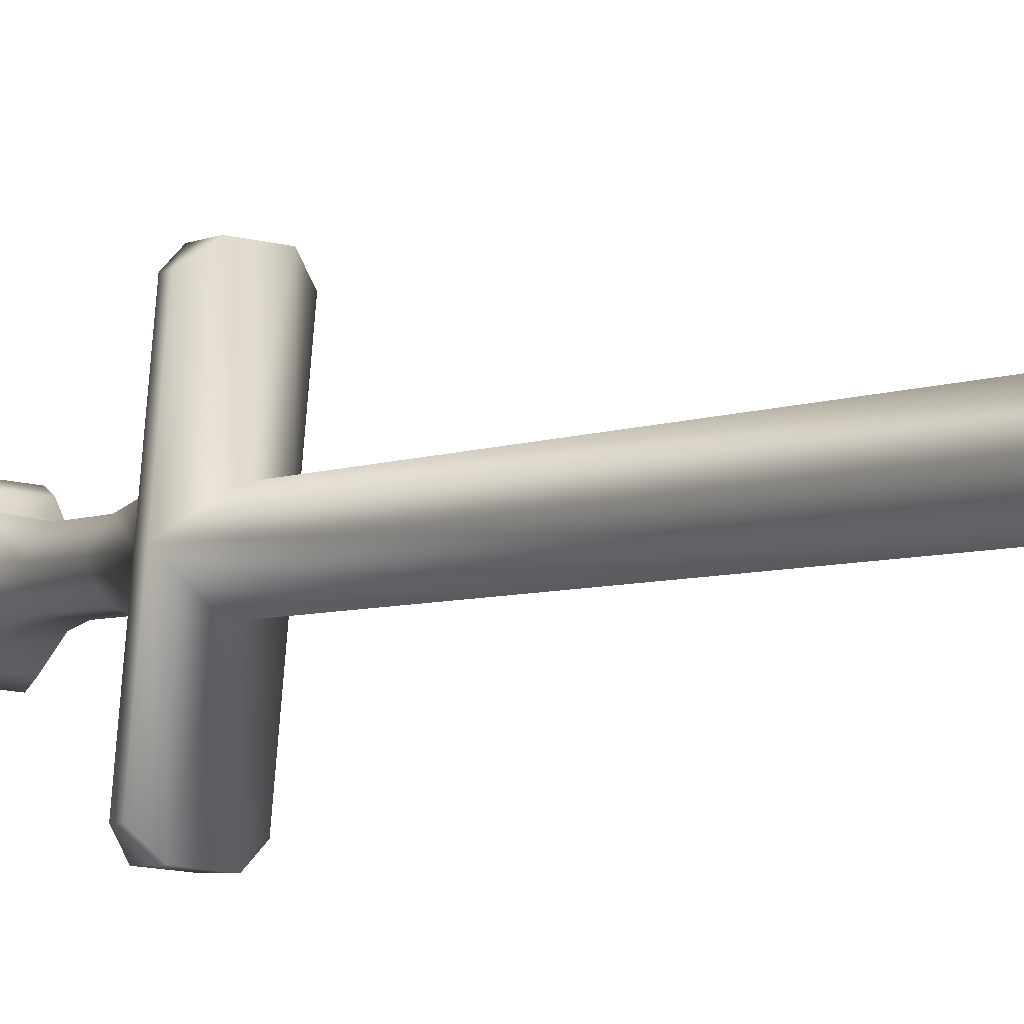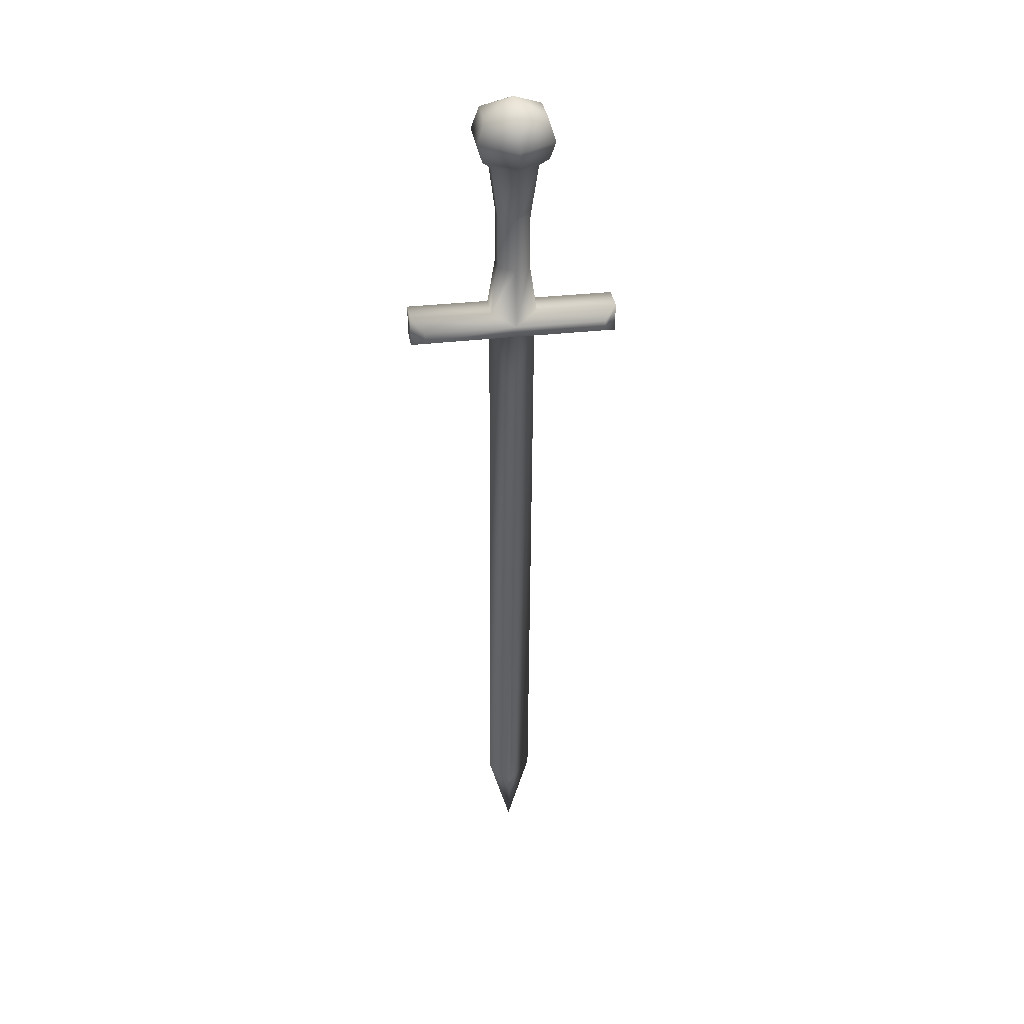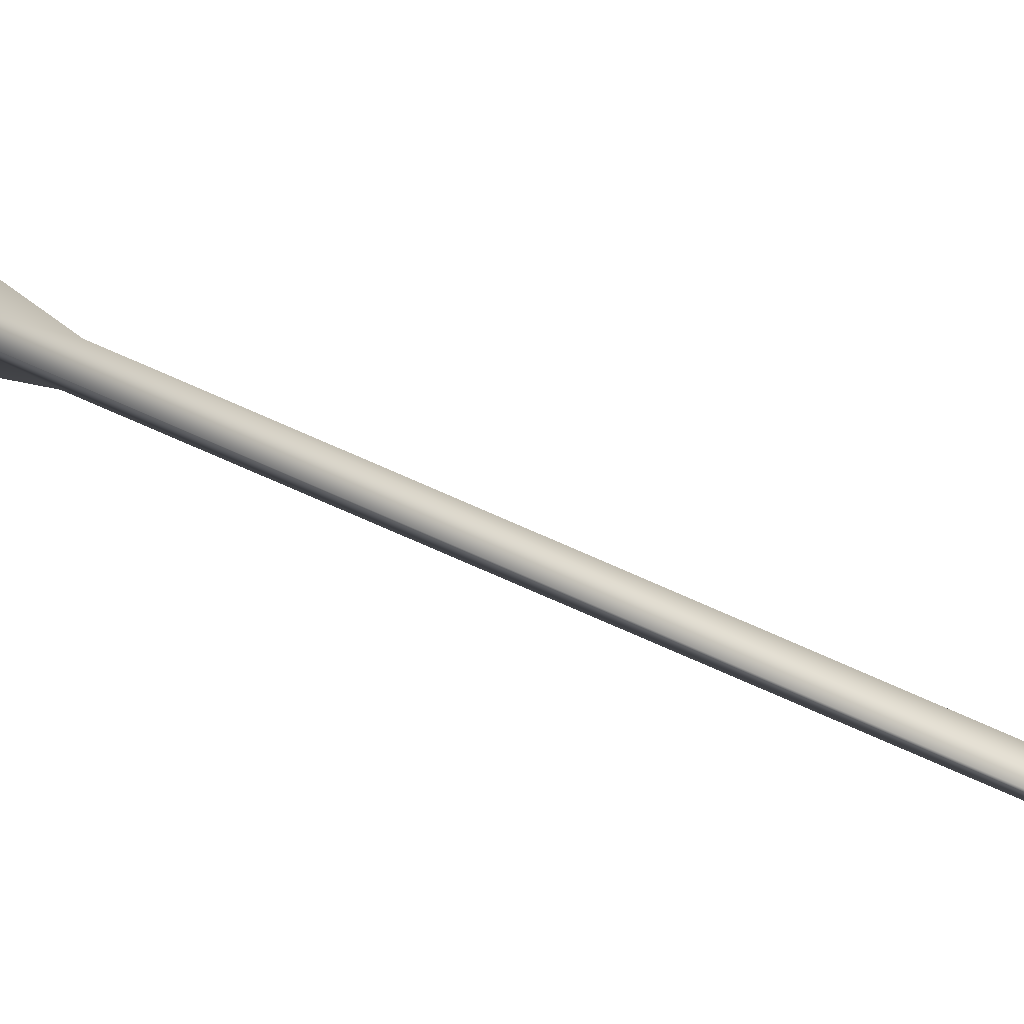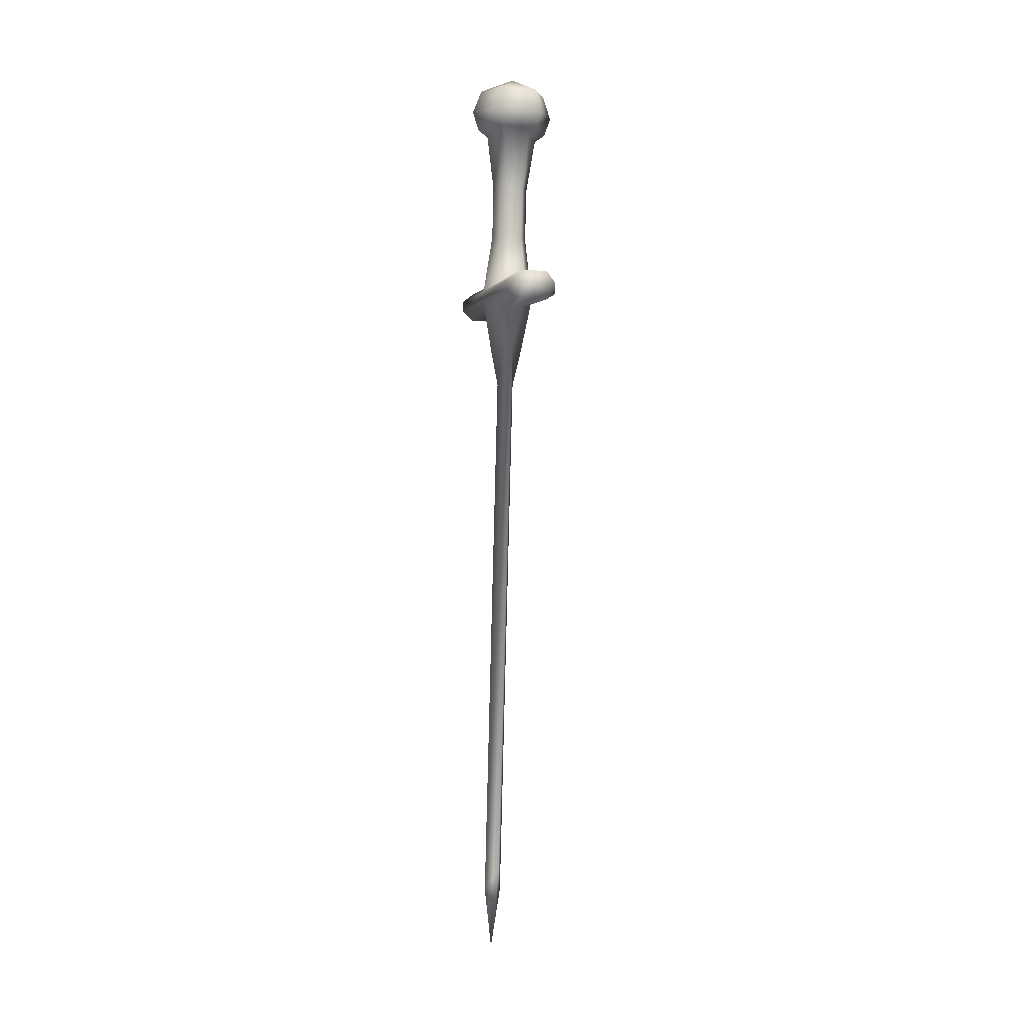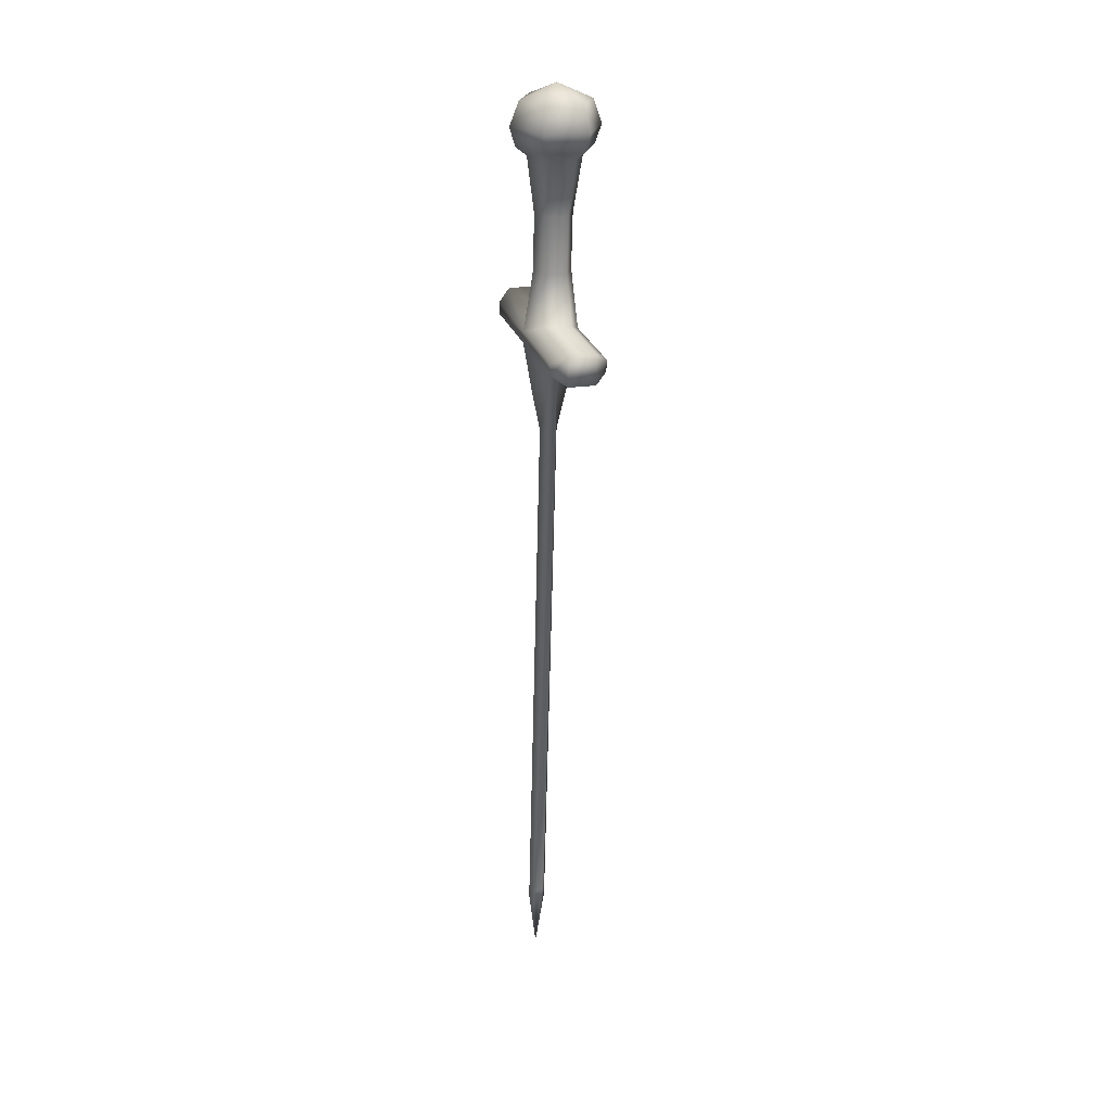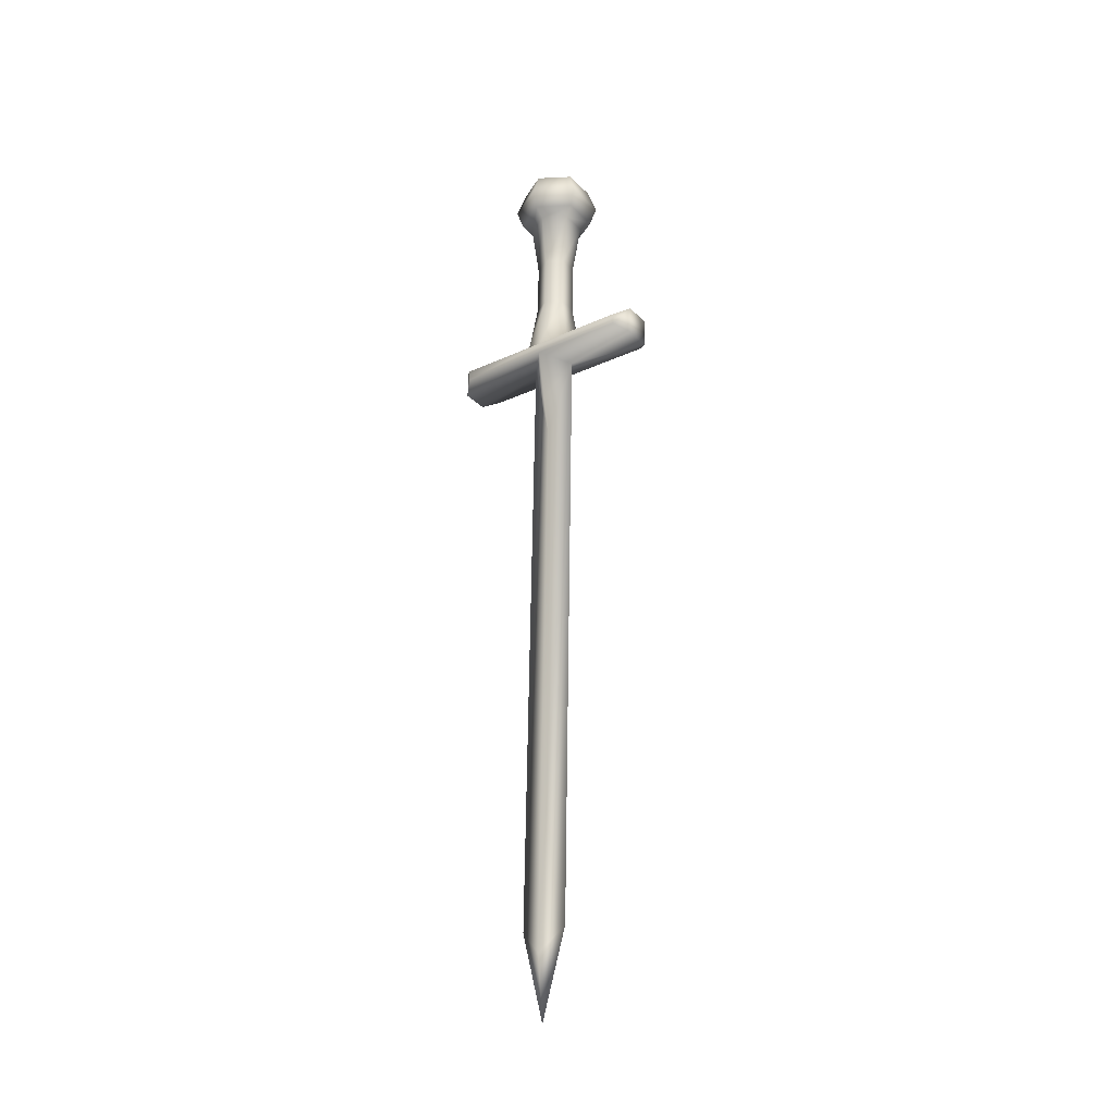
<metadata>
{"format":"obj","ext":"obj","renderer":"f3d","projection":"perspective","resolution":1024,"background":"white","views":[{"elev":-3.9,"azim":-26.4,"up":"+Z"},{"elev":34.1,"azim":-93.9,"up":"+Y"},{"elev":-71.6,"azim":-112.7,"up":"+Z"},{"elev":-0.1,"azim":169.8,"up":"+Y"},{"elev":26.0,"azim":169.2,"up":"+Y"},{"elev":-27.5,"azim":130.4,"up":"+Y"}]}
</metadata>
<code>
g Mesh01
v -7469 232.7 -7161
v -7466 241.9 -7159
v -7468 241.8 -7162
v -7467 234.3 -7158
v -7463 242 -7159
v -7462 234.4 -7158
v -7462 242 -7162
v -7461 233 -7162
v -7464 242 -7164
v -7463 234.4 -7166
v -7467 241.9 -7164
v -7467 234.3 -7165
v -7466 250.2 -7159
v -7468 250.2 -7162
v -7464 250.3 -7159
v -7462 250.3 -7162
v -7464 250.3 -7164
v -7467 250.2 -7164
v -7467 258.5 -7158
v -7470 258.5 -7161
v -7463 258.6 -7158
v -7461 258.7 -7162
v -7464 258.6 -7165
v -7468 258.5 -7165
v -7468 232.7 -7147
v -7465 234.3 -7146
v -7467 234.3 -7158
v -7469 232.7 -7161
v -7465 234.3 -7146
v -7461 234.4 -7146
v -7462 234.4 -7158
v -7467 234.3 -7158
v -7461 234.4 -7146
v -7459 232.9 -7148
v -7461 233 -7162
v -7462 234.4 -7158
v -7462 233 -7176
v -7464 234.5 -7178
v -7463 234.4 -7166
v -7464 234.5 -7178
v -7468 234.4 -7178
v -7467 234.3 -7165
v -7468 234.4 -7178
v -7470 232.8 -7176
v -7467 234.3 -7165
v -7468 231 -7147
v -7465 229.8 -7146
v -7469 231 -7161
v -7461 229.9 -7146
v -7459 231.2 -7148
v -7461 231.2 -7162
v -7462 231.3 -7176
v -7464 230 -7178
v -7468 229.9 -7178
v -7470 231.1 -7176
v -7464 229.9 -7158
v -7465 229.8 -7146
v -7465 229.9 -7165
v -7468 229.9 -7178
v -7465 229.9 -7165
v -7467 223 -7162
v -7462 223.1 -7162
v -7463 132.9 -7162
v -7462 136.6 -7159
v -7464 229.9 -7158
v -7466 217.3 -7162
v -7461 133 -7162
v -7463 217.4 -7162
v -7463 136.6 -7166
v -7465 229.9 -7165
v -7462 123.5 -7162
v -7463 262.7 -7168
v -7459 262.8 -7162
v -7460 260 -7162
v -7463 259.9 -7167
v -7463 266.3 -7167
v -7460 266.4 -7162
v -7466 268.6 -7162
v -7461 258.7 -7162
v -7464 258.6 -7165
v -7469 262.6 -7167
v -7463 262.7 -7168
v -7463 259.9 -7167
v -7469 259.7 -7166
v -7469 266.2 -7166
v -7463 266.3 -7167
v -7464 258.6 -7165
v -7468 258.5 -7165
v -7472 262.5 -7161
v -7469 262.6 -7167
v -7469 259.7 -7166
v -7471 259.7 -7161
v -7471 266.1 -7161
v -7469 266.2 -7166
v -7468 258.5 -7165
v -7470 258.5 -7161
v -7468 262.5 -7156
v -7472 262.5 -7161
v -7471 259.7 -7161
v -7468 259.7 -7157
v -7468 266.2 -7157
v -7471 266.1 -7161
v -7470 258.5 -7161
v -7467 258.5 -7158
v -7462 262.7 -7156
v -7468 262.5 -7156
v -7468 259.7 -7157
v -7462 259.9 -7157
v -7463 266.3 -7157
v -7468 266.2 -7157
v -7467 258.5 -7158
v -7463 258.6 -7158
v -7459 262.8 -7162
v -7462 262.7 -7156
v -7462 259.9 -7157
v -7460 260 -7162
v -7460 266.4 -7162
v -7463 266.3 -7157
v -7463 258.6 -7158
v -7461 258.7 -7162
v -7464 229.9 -7158
v -7467 223 -7162
v -7466 217.3 -7162
v -7465 229.9 -7165
v -7466 217.3 -7162
v -7467 223 -7162
v -7464 229.9 -7158
v -7463 217.4 -7162
v -7462 223.1 -7162
v -7465 229.9 -7165
v -7462 223.1 -7162
v -7463 217.4 -7162
f 59 53 60
f 51 58 52
f 53 52 58
f 56 49 57
f 49 56 51
f 62 51 56
f 51 62 58
f 50 49 51
f 47 46 56
f 48 56 46
f 56 48 61
f 58 61 48
f 58 48 54
f 55 54 48
f 47 26 46
f 25 46 26
f 46 25 48
f 28 48 25
f 48 28 55
f 44 55 28
f 55 44 54
f 43 54 44
f 54 43 53
f 38 53 43
f 53 38 52
f 37 52 38
f 52 37 51
f 35 51 37
f 51 35 50
f 34 50 35
f 50 34 49
f 33 49 34
f 35 33 34
f 33 35 36
f 28 43 44
f 43 28 45
f 33 47 49
f 47 33 26
f 27 25 26
f 25 27 28
f 39 37 38
f 37 39 35
f 2 1 4
f 1 2 3
f 13 3 2
f 3 13 14
f 19 14 13
f 14 19 20
f 3 12 1
f 12 3 11
f 14 11 3
f 11 14 18
f 20 18 14
f 18 20 24
f 11 10 12
f 10 11 9
f 18 9 11
f 9 18 17
f 24 17 18
f 17 24 23
f 9 8 10
f 8 9 7
f 17 7 9
f 7 17 16
f 23 16 17
f 16 23 22
f 7 6 8
f 6 7 5
f 16 5 7
f 5 16 15
f 22 15 16
f 15 22 21
f 5 4 6
f 4 5 2
f 15 2 5
f 2 15 13
f 21 13 15
f 13 21 19
f 42 40 41
f 40 42 10
f 84 87 88
f 87 84 83
f 81 83 84
f 83 81 82
f 85 82 81
f 82 85 86
f 78 86 85
f 78 94 93
f 90 93 94
f 93 90 89
f 91 89 90
f 89 91 92
f 95 92 91
f 92 95 96
f 78 102 101
f 98 101 102
f 101 98 97
f 99 97 98
f 97 99 100
f 103 100 99
f 100 103 104
f 78 110 109
f 106 109 110
f 109 106 105
f 107 105 106
f 105 107 108
f 111 108 107
f 108 111 112
f 78 118 117
f 114 117 118
f 117 114 113
f 115 113 114
f 113 115 116
f 119 116 115
f 116 119 120
f 78 77 76
f 73 76 77
f 76 73 72
f 74 72 73
f 72 74 75
f 79 75 74
f 75 79 80
f 63 64 65
f 64 63 71
f 69 71 63
f 71 69 67
f 70 67 69
f 67 70 68
f 71 67 64
f 68 64 67
f 64 68 65
f 66 63 65
f 63 66 69
f 70 69 66
f 31 29 30
f 29 31 32
f 121 122 123
f 124 125 126
f 127 128 129
f 130 131 132

</code>
